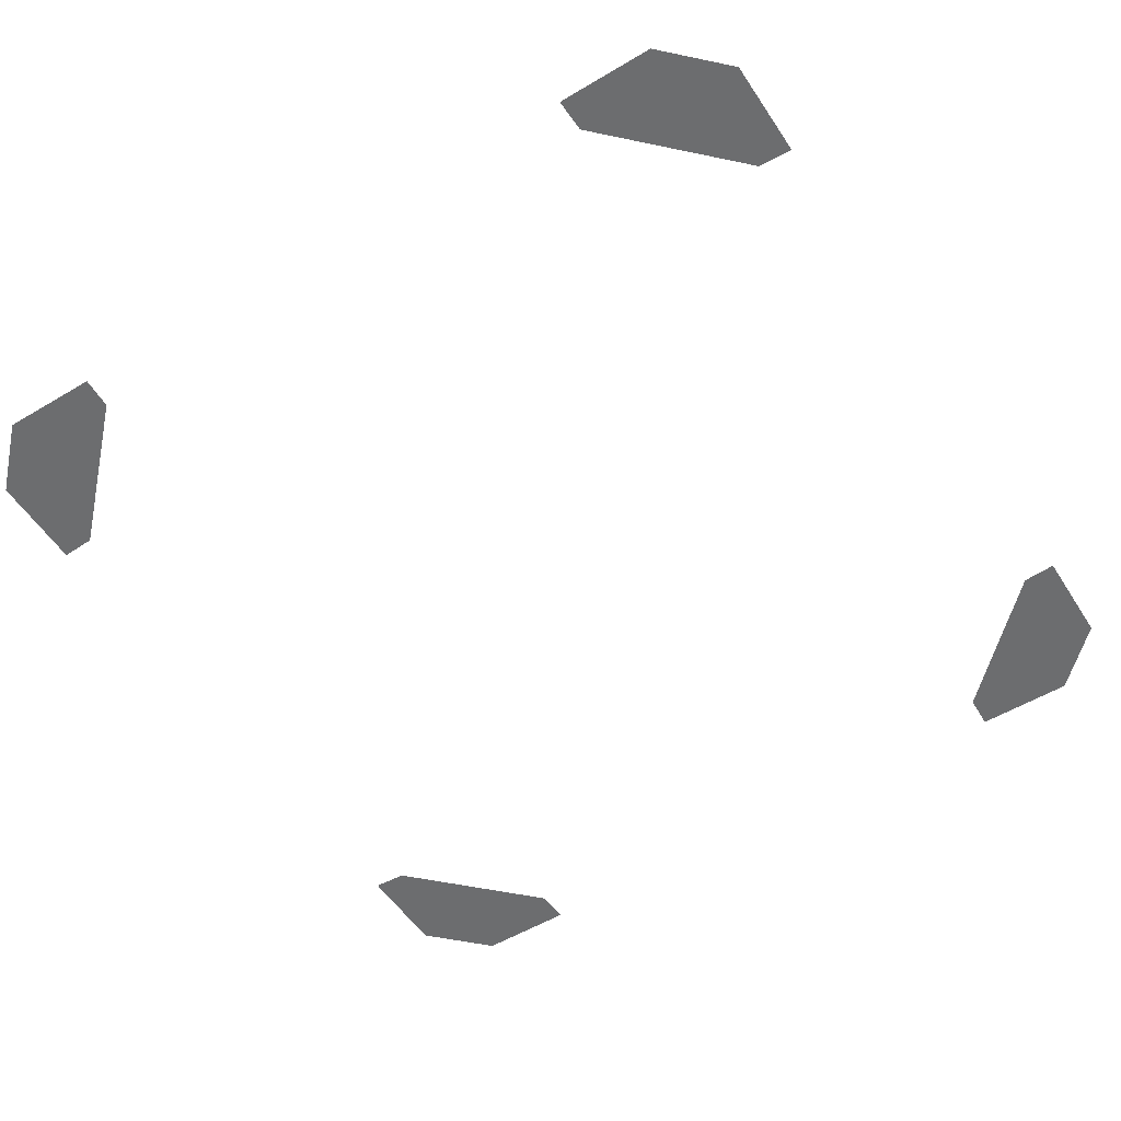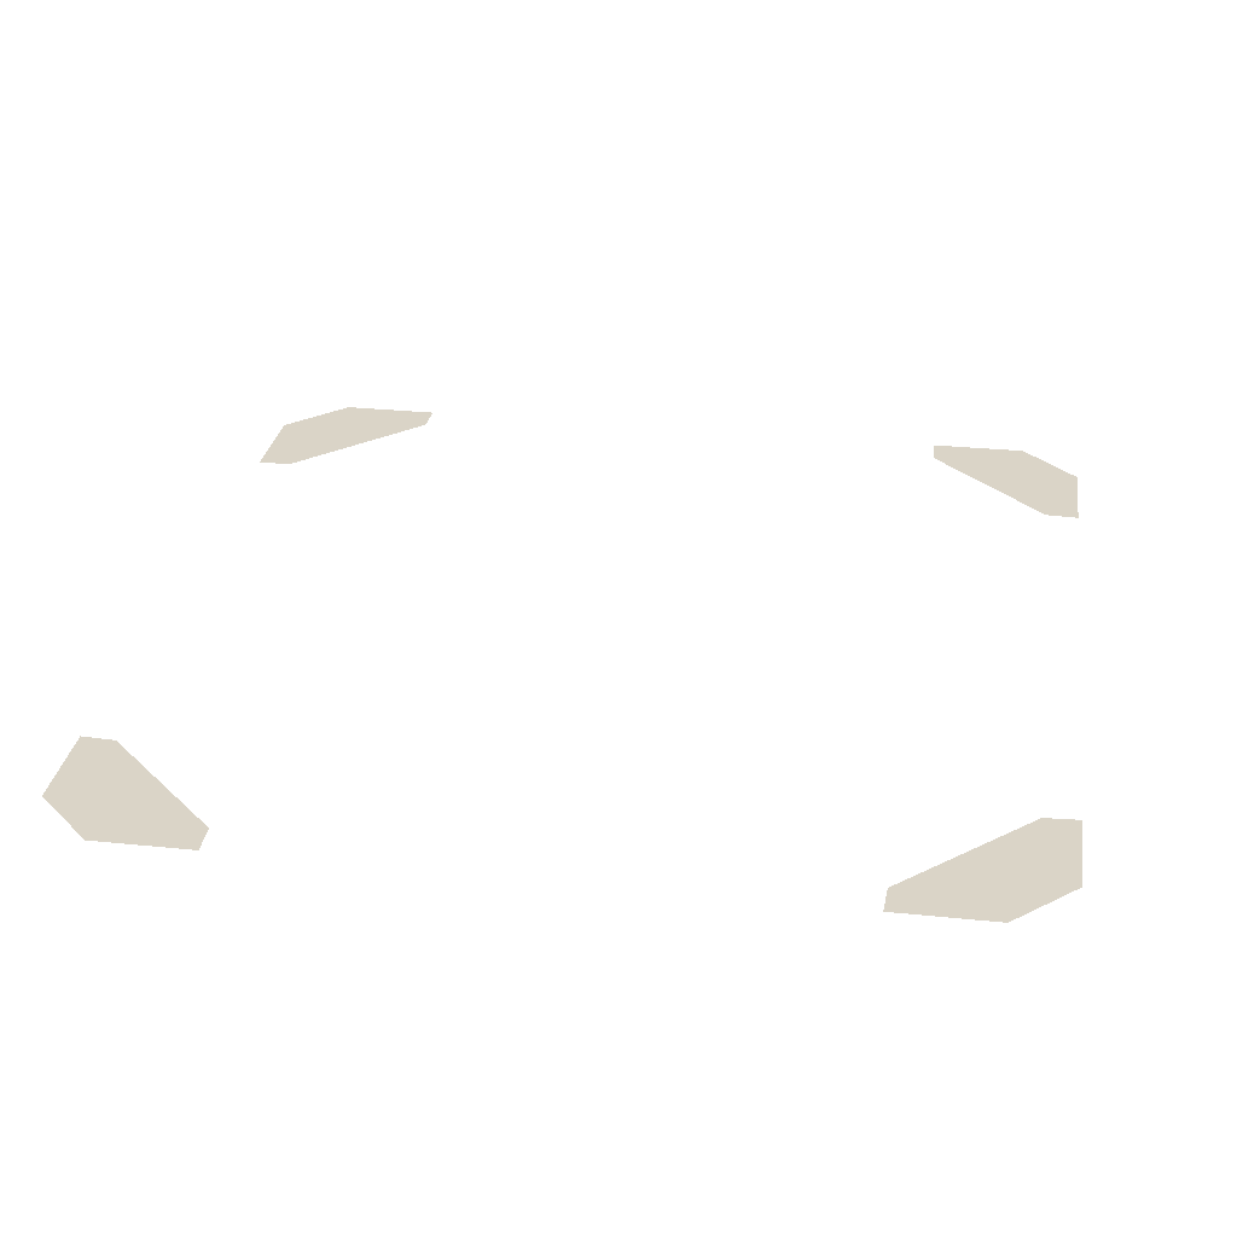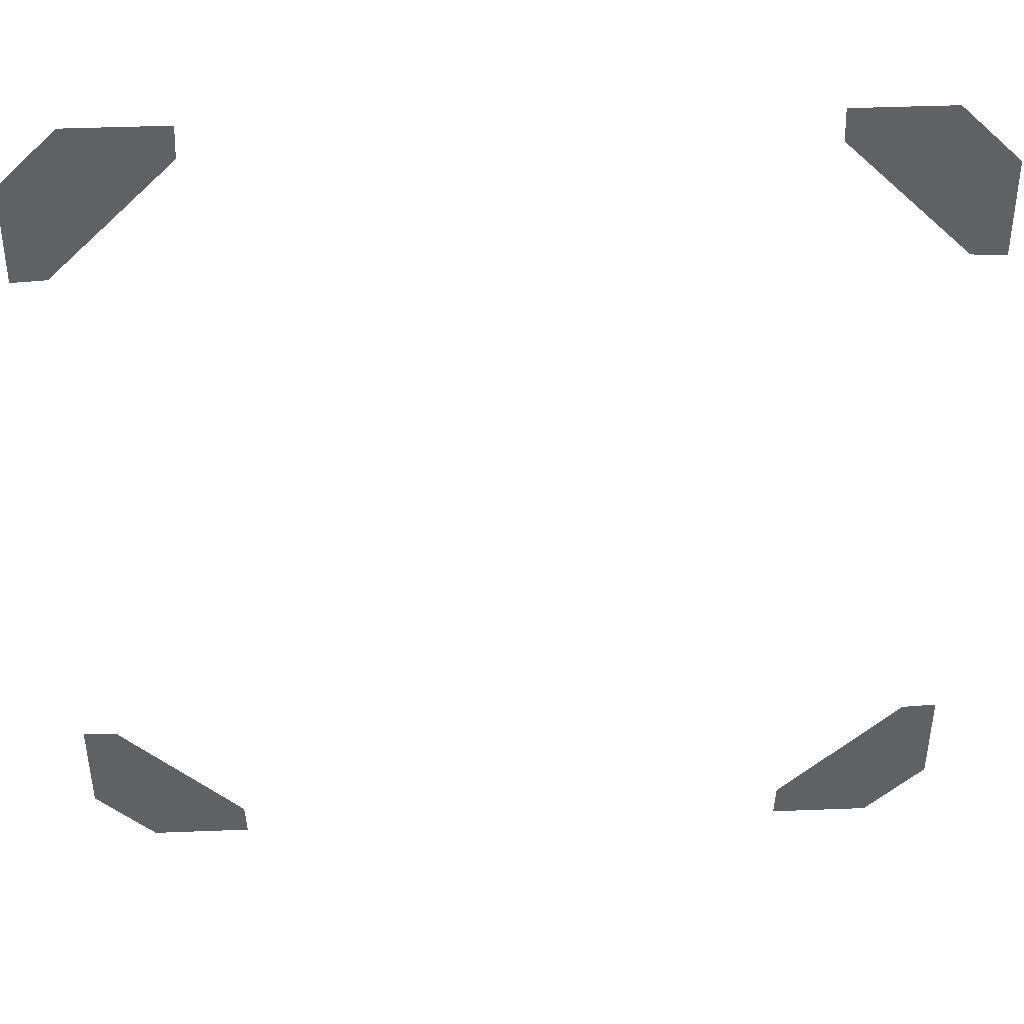
<metadata>
{"format":"obj","ext":"obj","renderer":"f3d","projection":"perspective","resolution":1024,"background":"white","views":[{"elev":-53.9,"azim":-147.6,"up":"+Y"},{"elev":28.9,"azim":8.8,"up":"+Y"},{"elev":41.9,"azim":177.3,"up":"+Z"}]}
</metadata>
<code>
g Island_Water2
v 16.38 -1.651 -25.75
v 25.47 -1.651 -16.66
v 25.43 -1.651 -22.39
v 22.04 -1.651 -25.75
v 23.51 -1.651 -16.77
v 16.46 -1.651 -23.85
v 25.43 -1.651 22.39
v 25.47 -1.651 16.64
v 16.34 -1.651 25.78
v 22.04 -1.651 25.78
v 23.51 -1.651 16.75
v 16.42 -1.651 23.85
v -16.37 -1.651 25.77
v -25.51 -1.651 16.63
v -25.47 -1.651 22.39
v -22.04 -1.651 25.77
v -23.56 -1.651 16.74
v -16.44 -1.651 23.85
v -25.46 -1.651 -22.39
v -25.51 -1.651 -16.64
v -16.34 -1.651 -25.81
v -22.04 -1.651 -25.81
v -23.51 -1.651 -16.75
v -16.42 -1.651 -23.85
f 1 2 3
f 3 4 1
f 5 2 1
f 1 6 5
f 7 8 9
f 9 10 7
f 9 8 11
f 11 12 9
f 13 14 15
f 15 16 13
f 17 14 13
f 13 18 17
f 19 20 21
f 21 22 19
f 21 20 23
f 23 24 21

</code>
